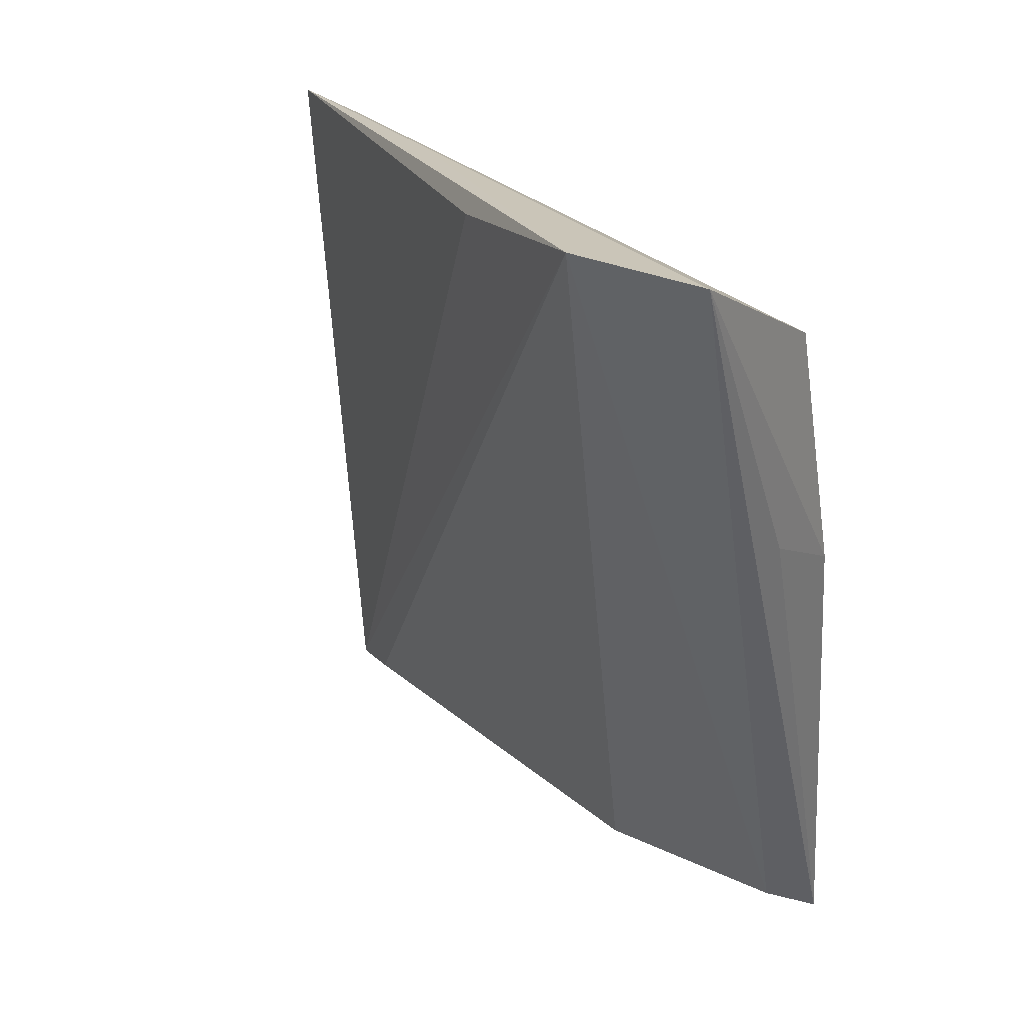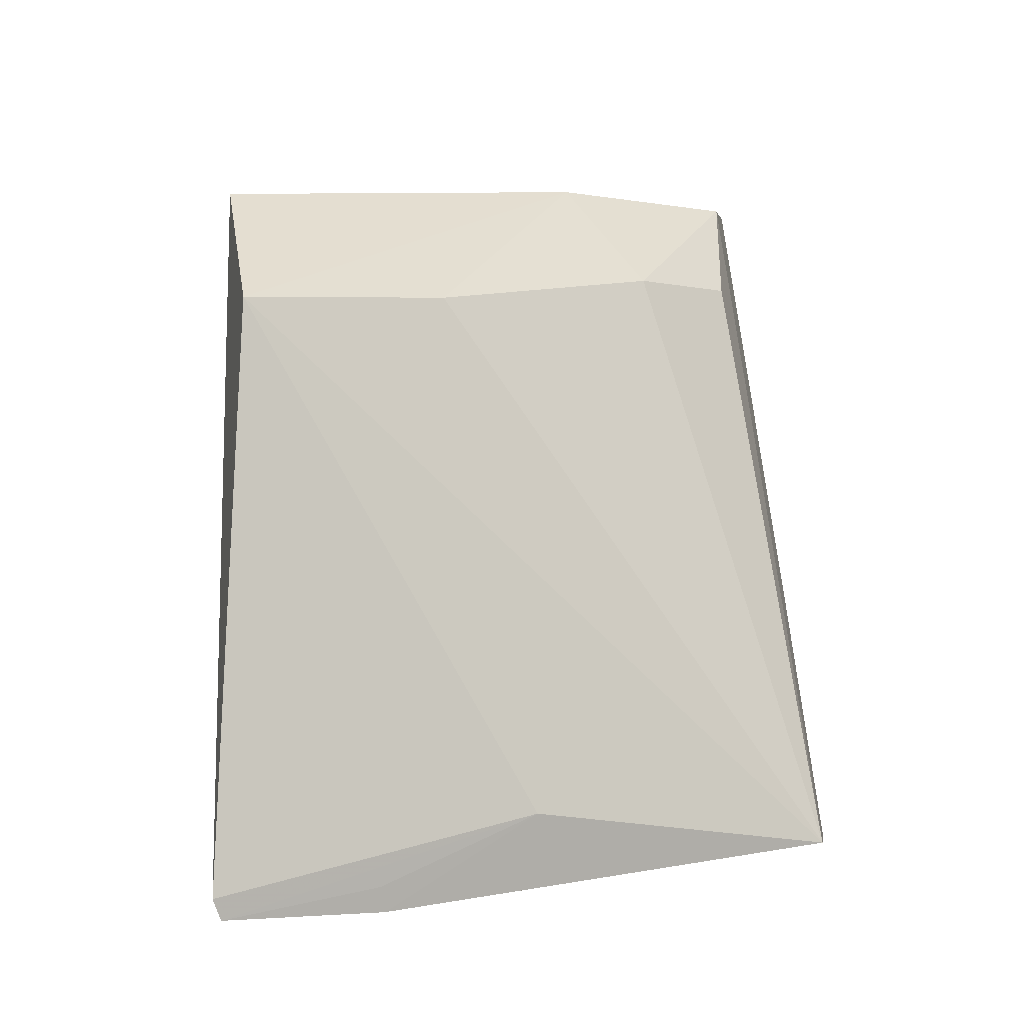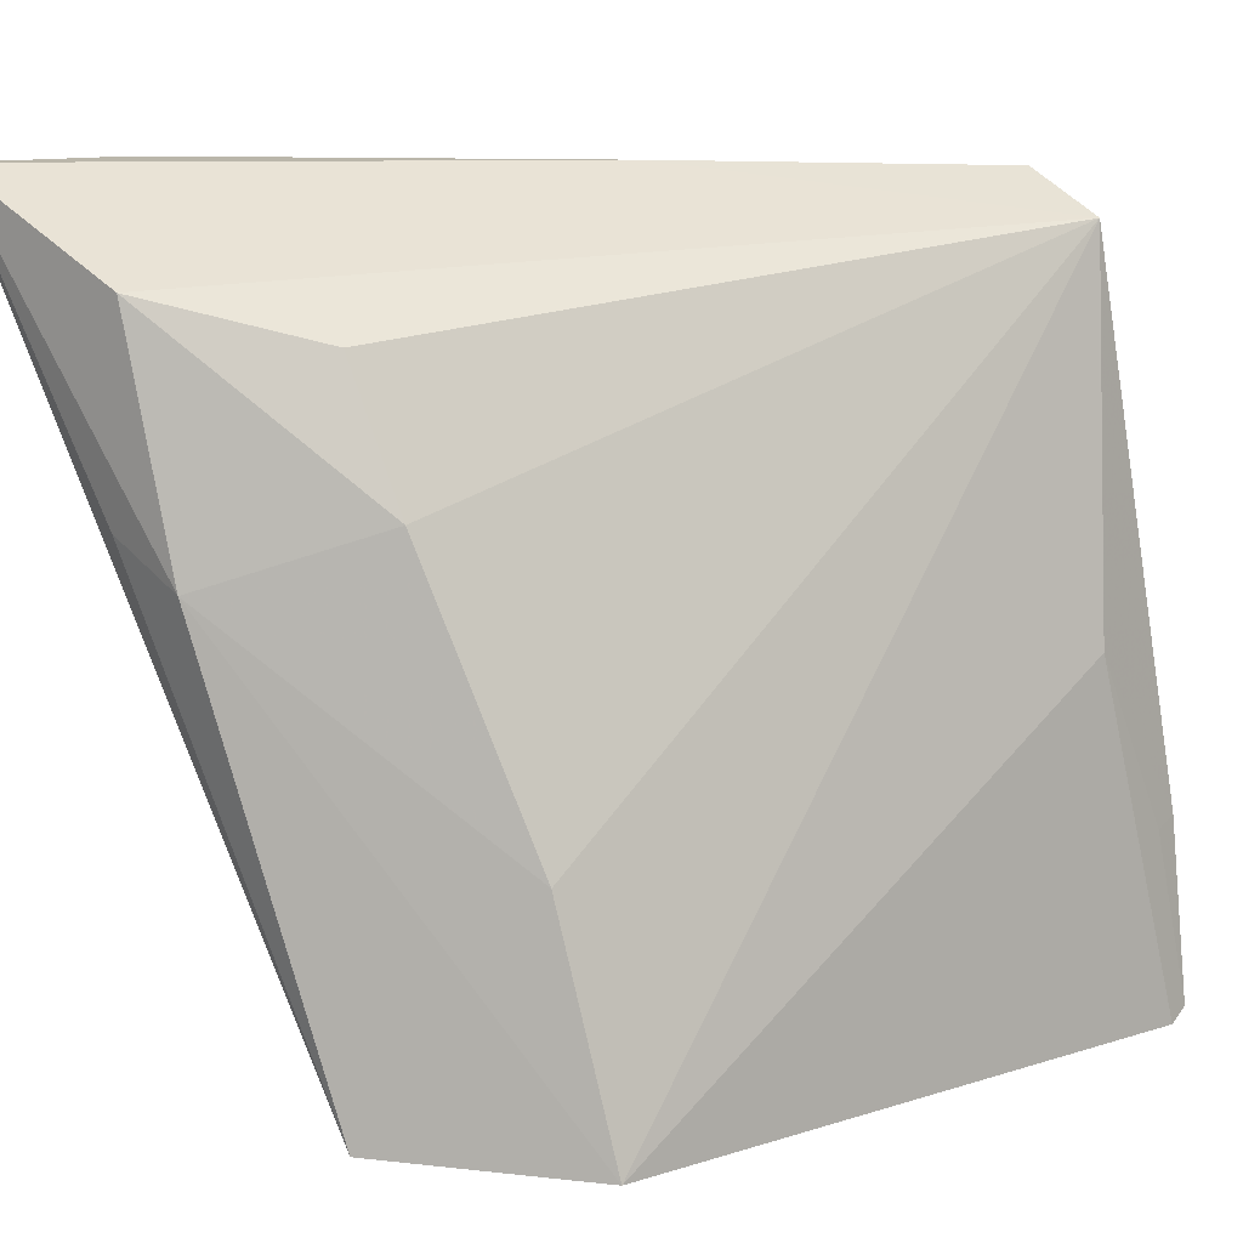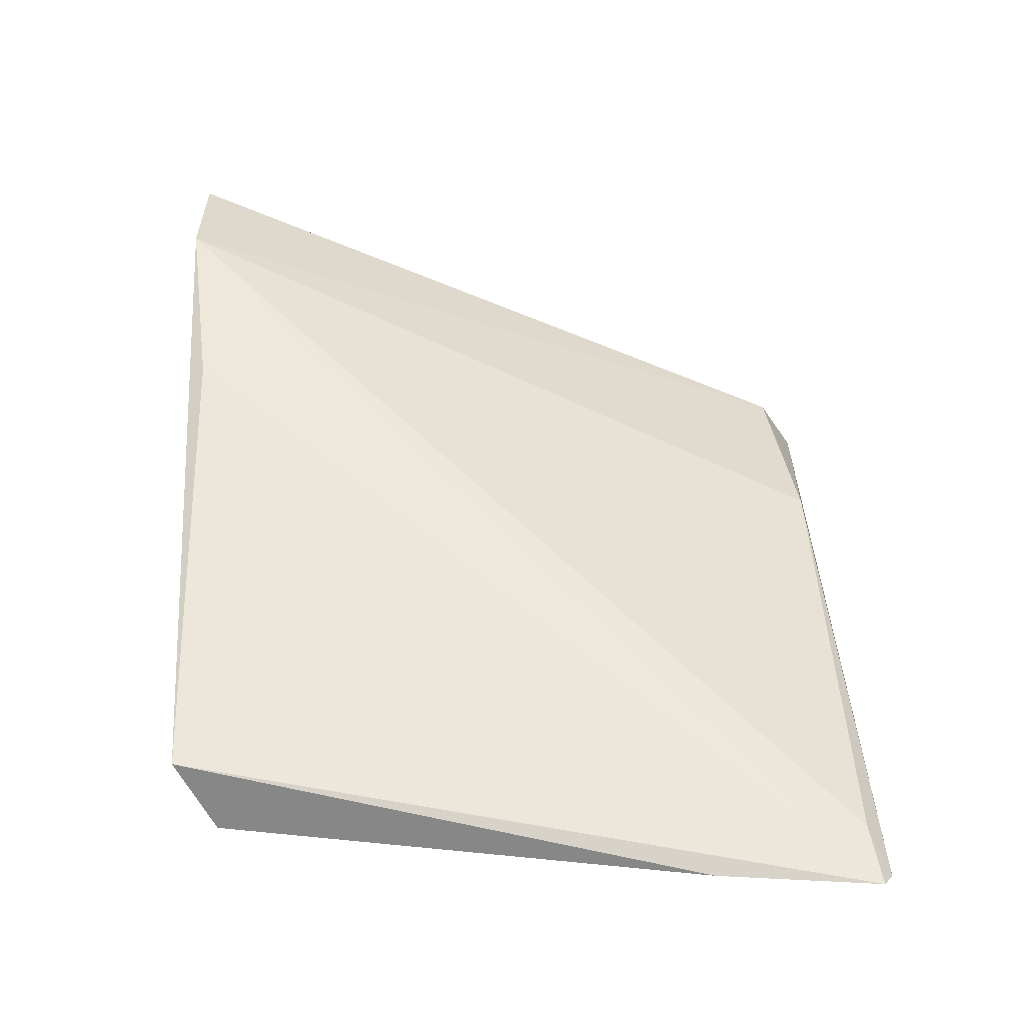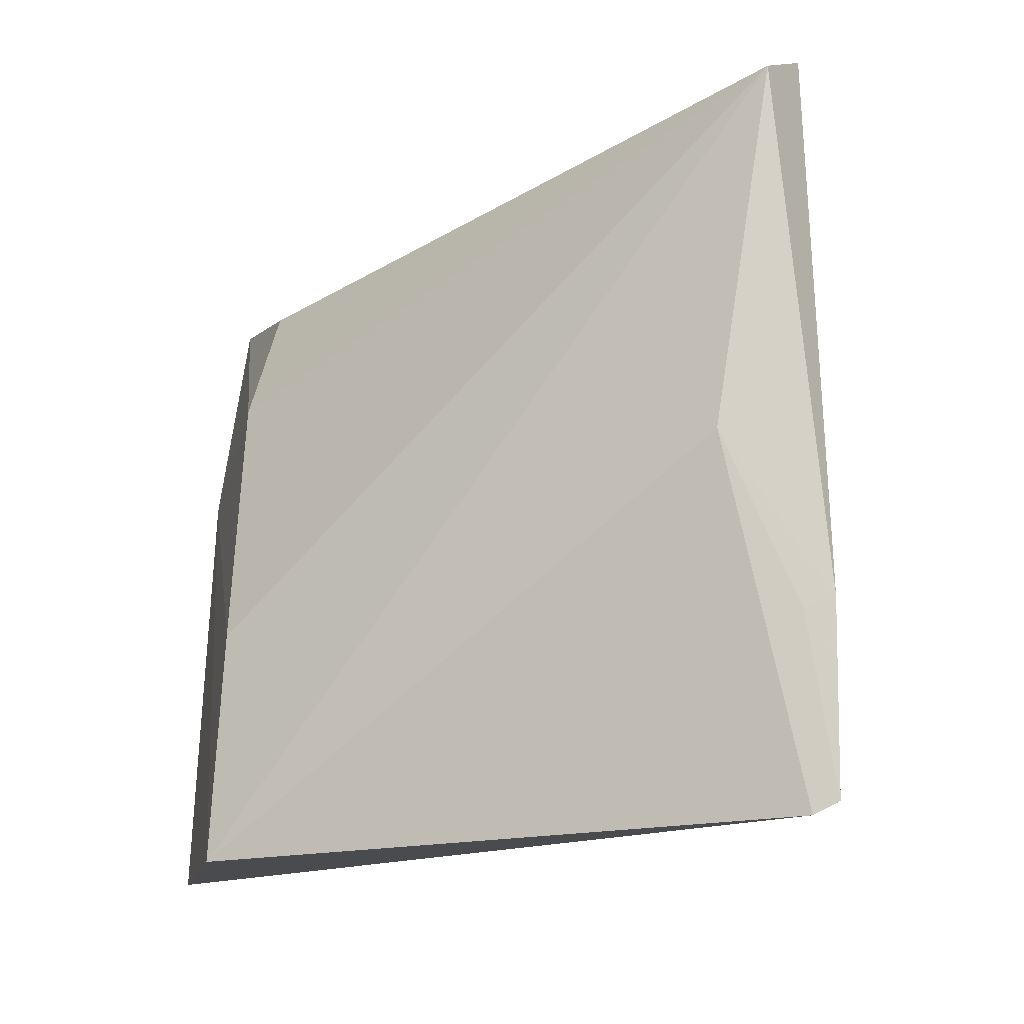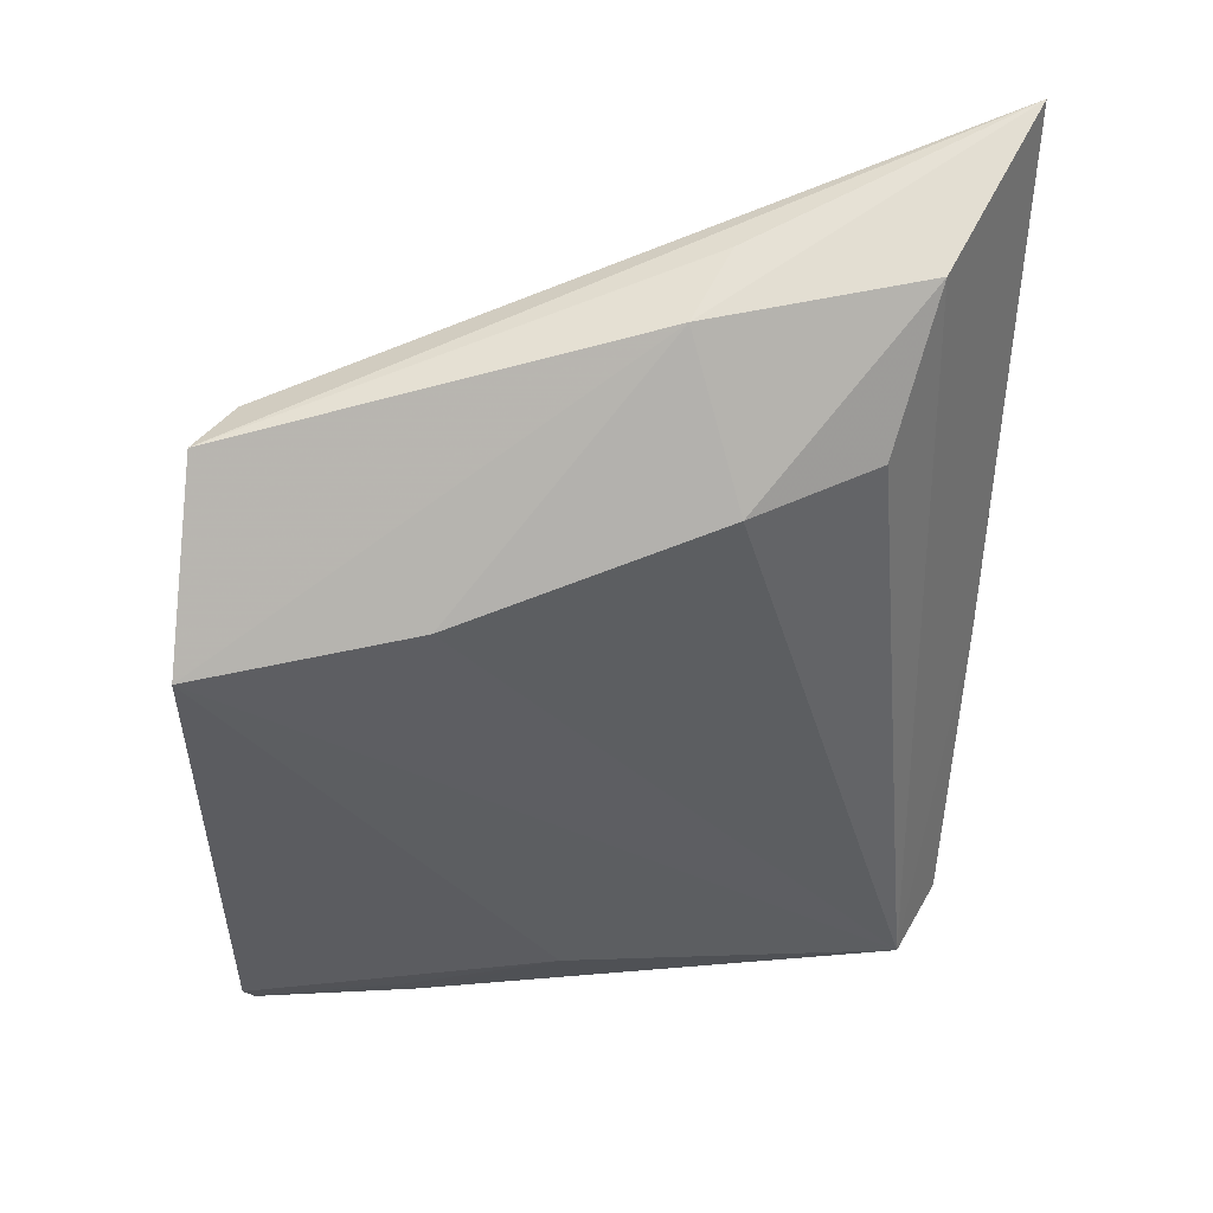
<metadata>
{"format":"obj","ext":"obj","renderer":"f3d","projection":"perspective","resolution":1024,"background":"white","views":[{"elev":21.6,"azim":-44.9,"up":"+Y"},{"elev":-8.9,"azim":72.4,"up":"+Z"},{"elev":13.3,"azim":55.6,"up":"+Y"},{"elev":-60.6,"azim":-85.9,"up":"+Z"},{"elev":-16.8,"azim":124.9,"up":"+Y"},{"elev":51.9,"azim":94.1,"up":"+Z"}]}
</metadata>
<code>
v 0.01737 0.1158 0.08031
v 0.04257 0.07782 0.06546
v 0.03195 0.1094 0.07098
v 0.0333 0.1148 0.03786
v 0.04043 0.07771 0.0334
v 0.03729 0.1129 0.03735
v 0.02964 0.1001 0.0771
v 0.03208 0.07998 0.07268
v 0.01744 0.1157 0.07253
v 0.04 0.08938 0.06695
v 0.02667 0.1115 0.07777
v 0.02709 0.1154 0.05375
v 0.03951 0.08651 0.03373
v 0.04014 0.09473 0.03887
v 0.03521 0.07827 0.07325
v 0.02179 0.1146 0.06215
v 0.03308 0.07876 0.06151
v 0.03517 0.103 0.07027
v 0.0408 0.07718 0.0345
v 0.03998 0.08612 0.03504
v 0.02548 0.1019 0.07782
v 0.03912 0.07819 0.03664
f 9 8 1
f 10 2 6
f 10 7 2
f 11 3 6
f 11 1 7
f 12 6 4
f 12 11 6
f 12 1 11
f 12 9 1
f 12 4 9
f 13 5 4
f 13 4 6
f 14 6 2
f 14 13 6
f 15 2 7
f 15 1 8
f 16 9 4
f 16 4 5
f 16 5 9
f 17 8 9
f 17 15 8
f 18 10 6
f 18 6 3
f 18 3 11
f 18 11 7
f 18 7 10
f 19 14 2
f 19 5 14
f 19 2 15
f 19 15 17
f 20 14 5
f 20 5 13
f 20 13 14
f 21 15 7
f 21 7 1
f 21 1 15
f 22 17 9
f 22 9 5
f 22 19 17
f 22 5 19

</code>
